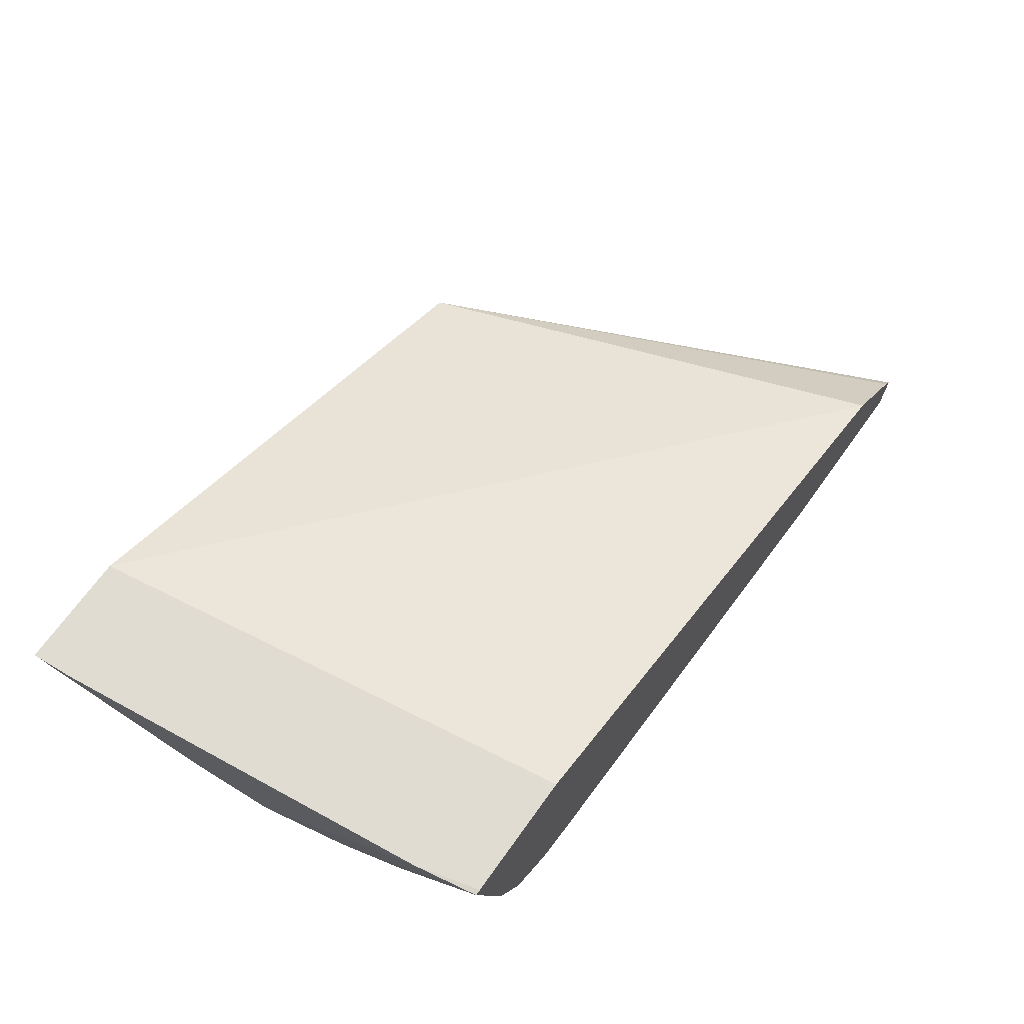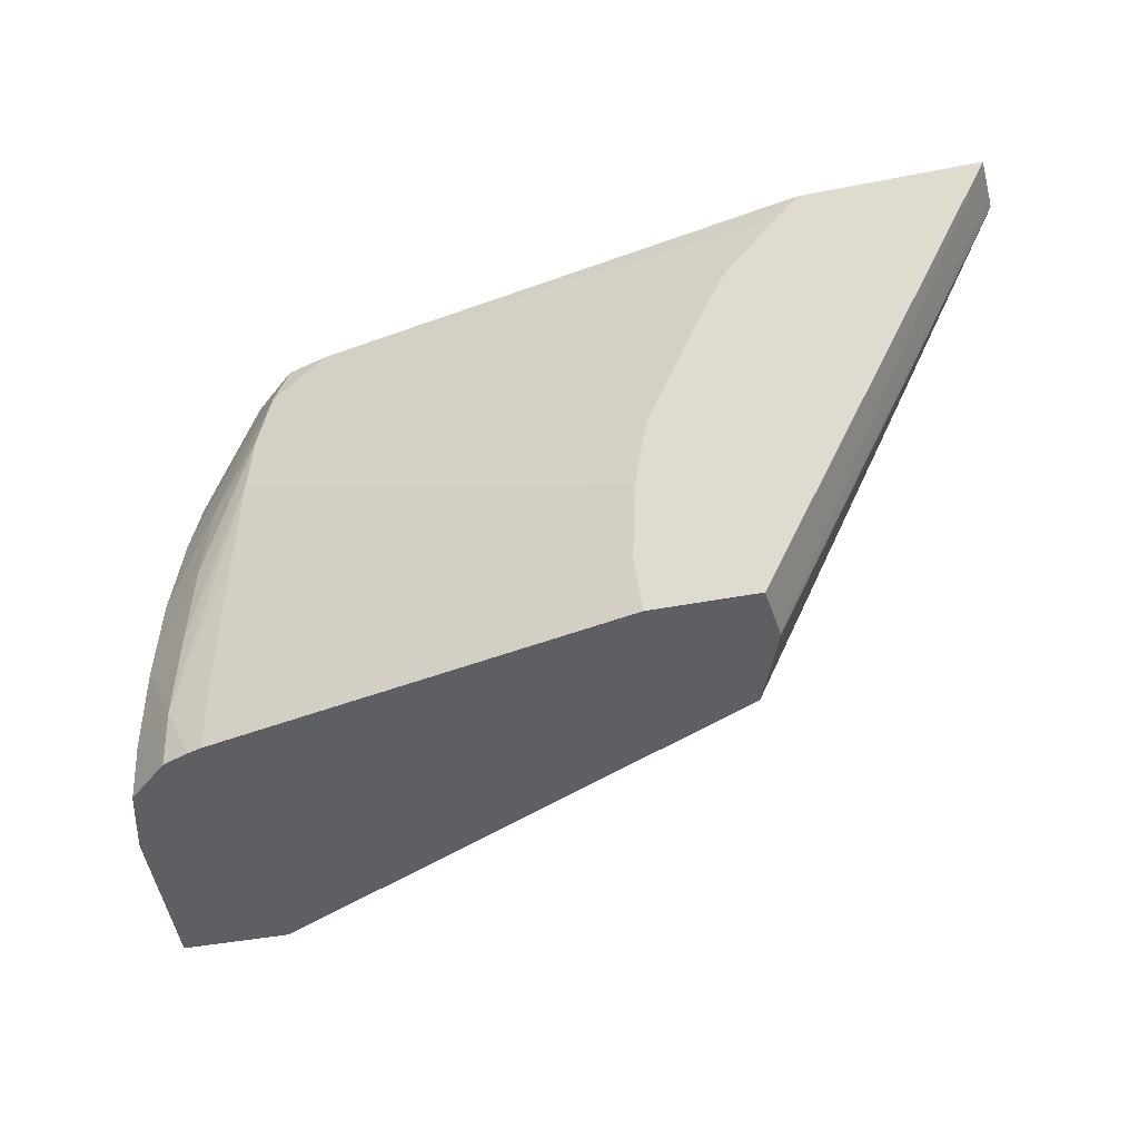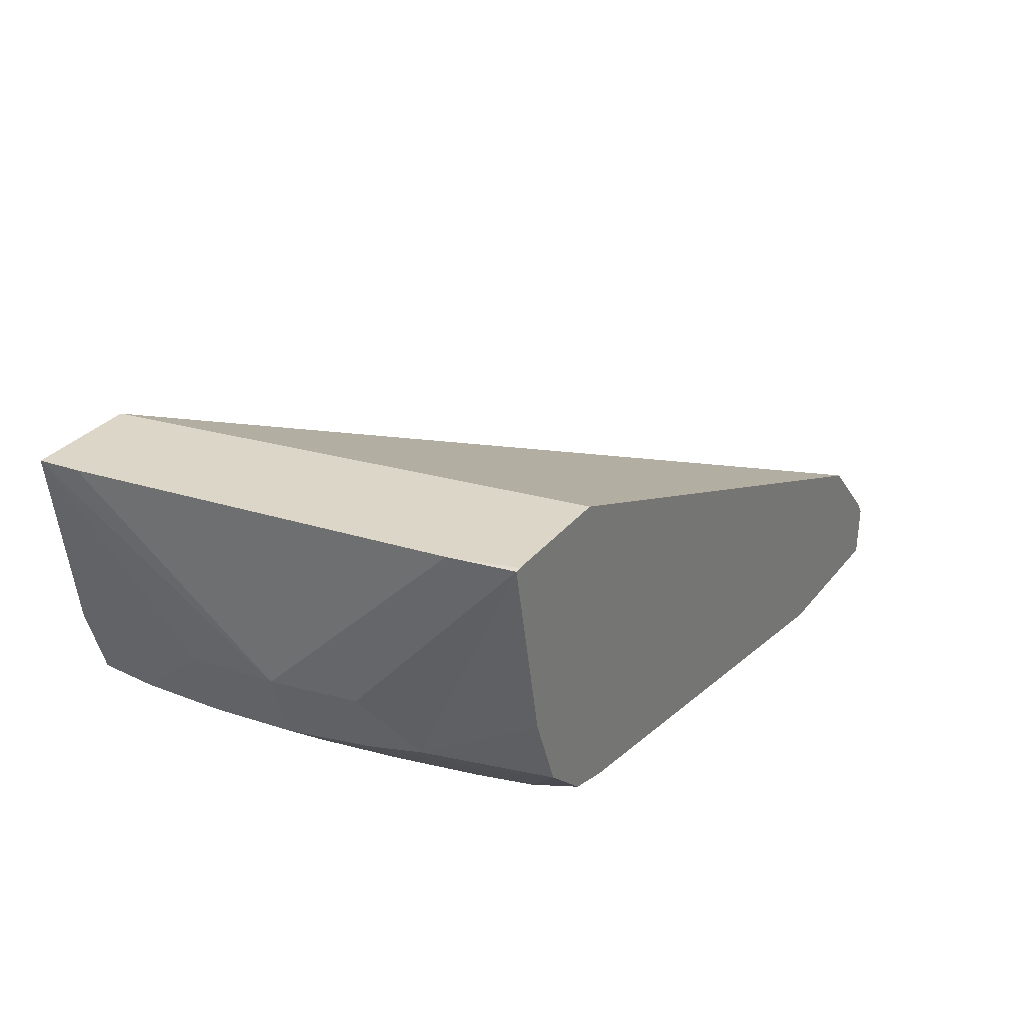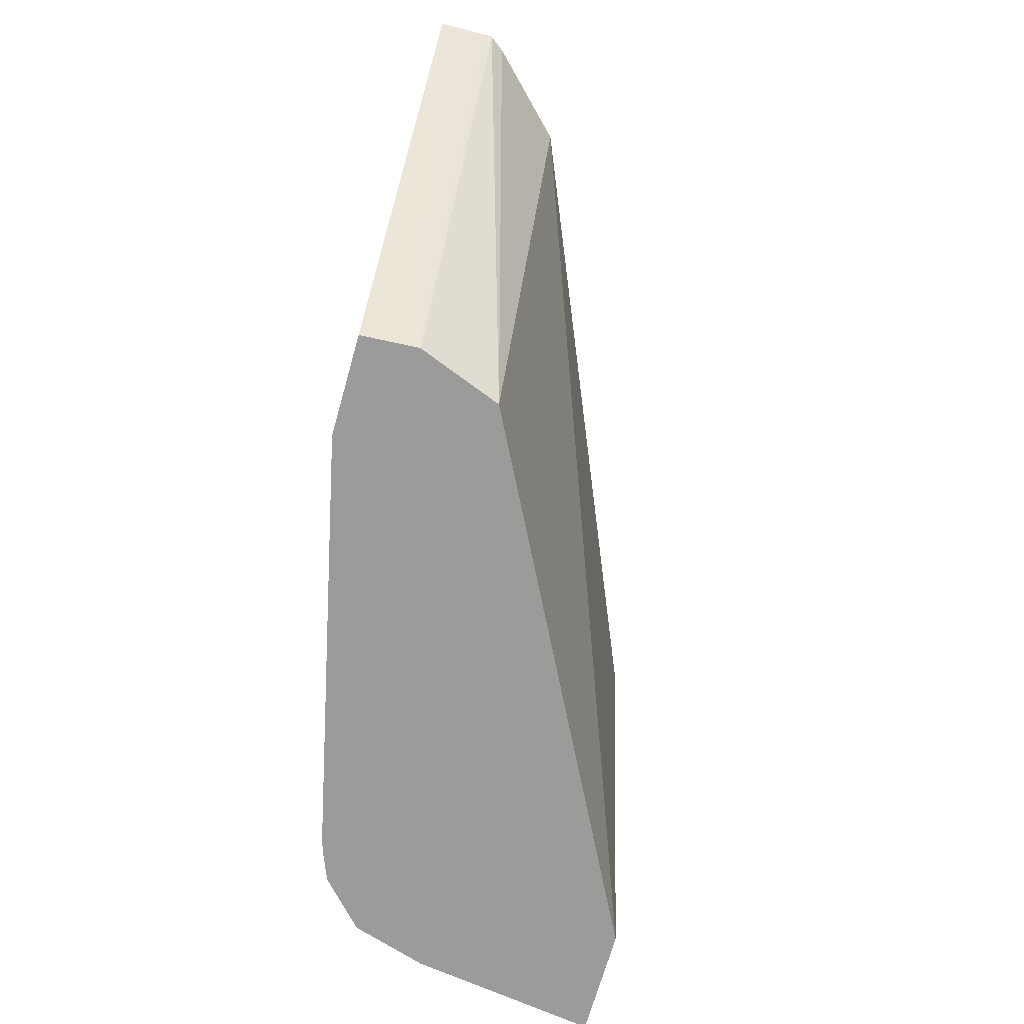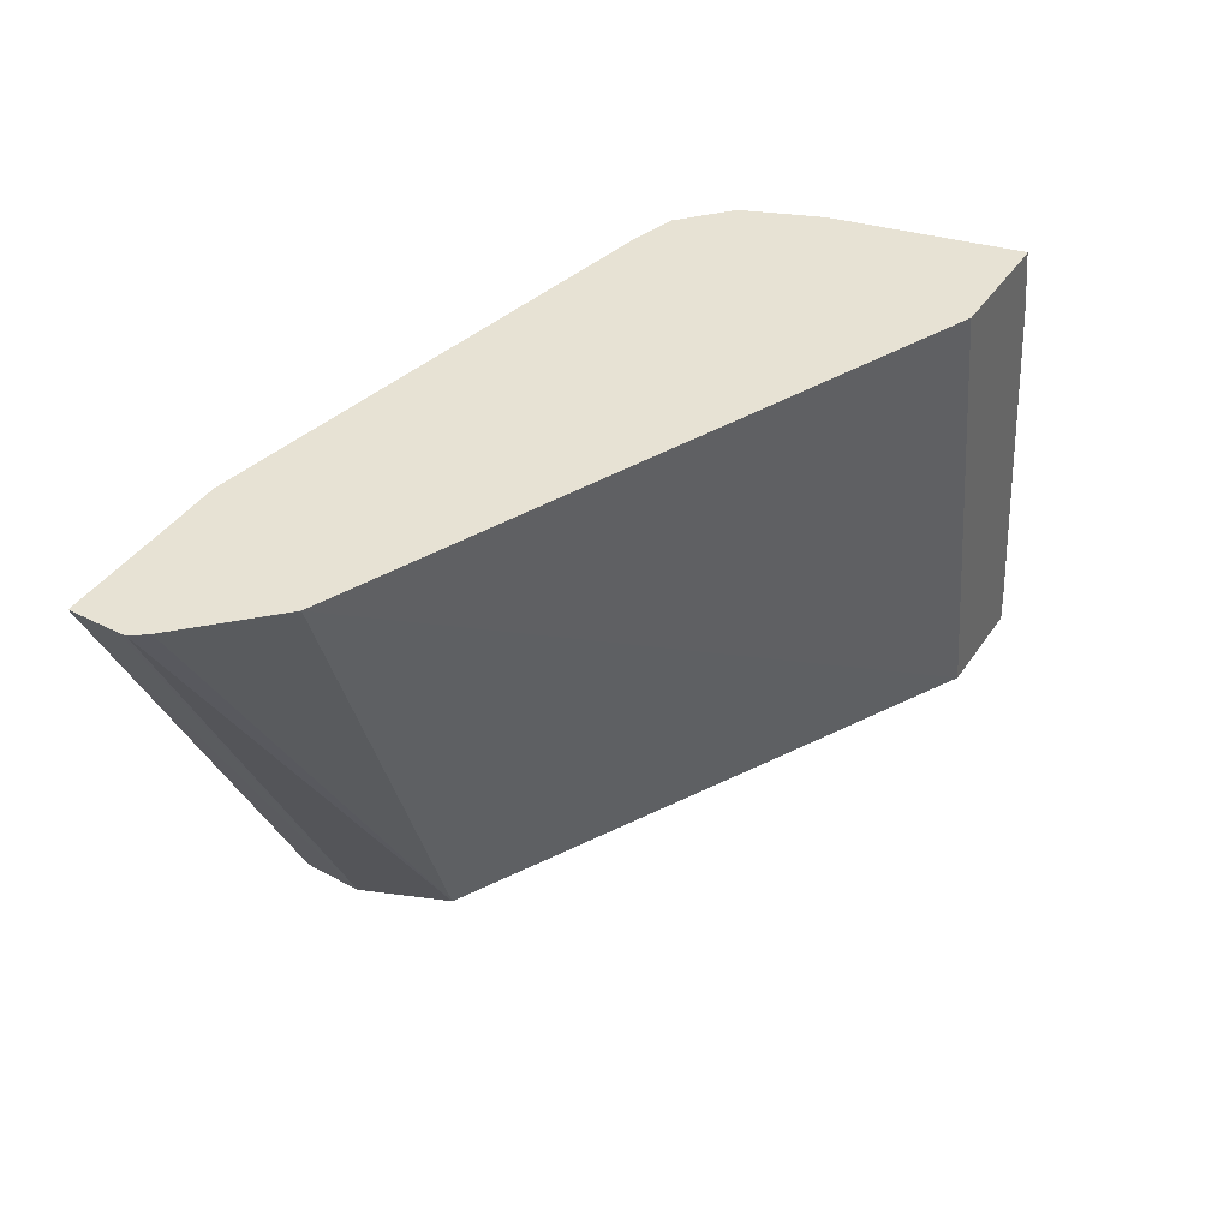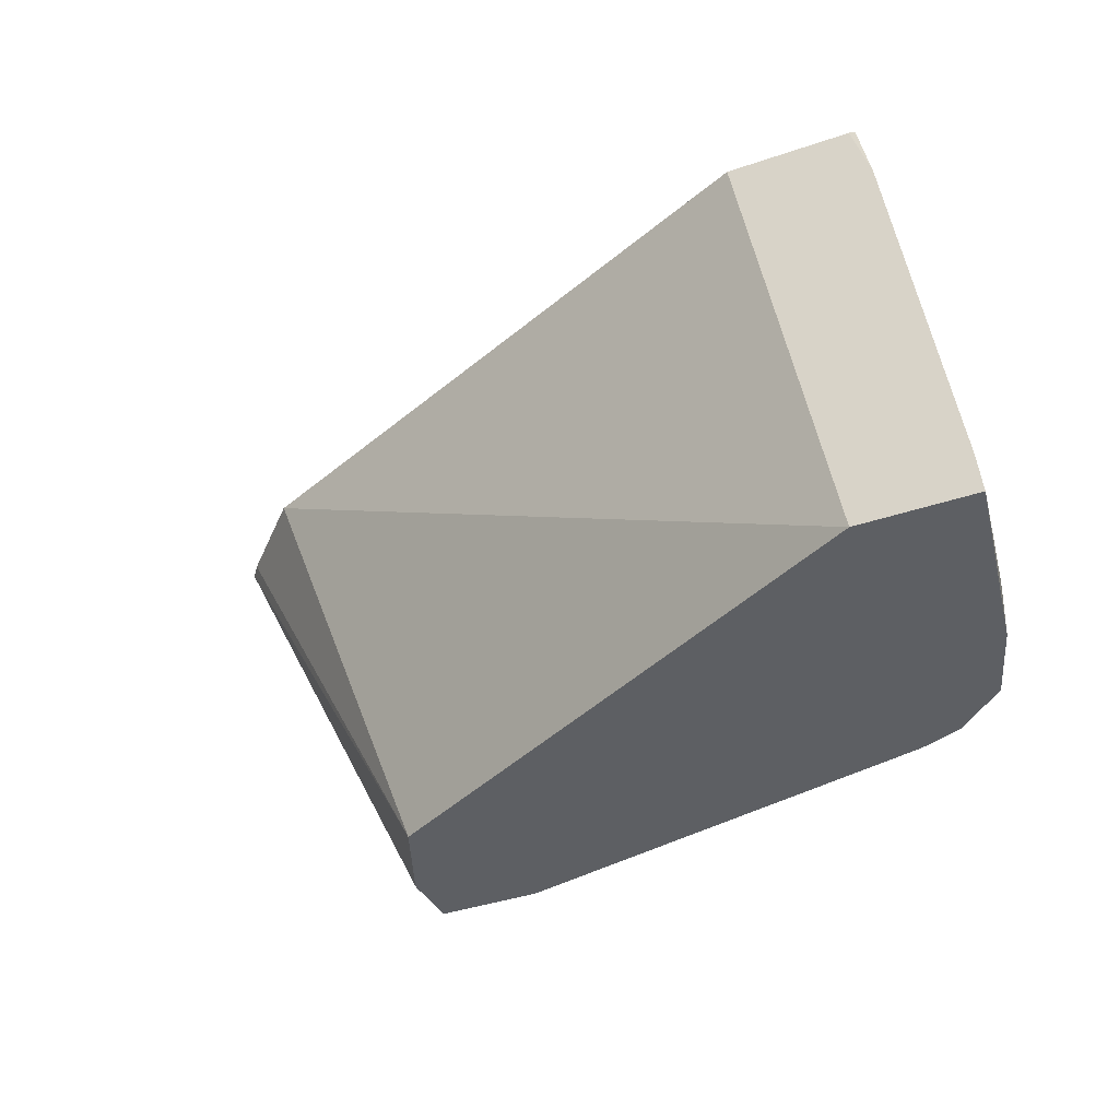
<metadata>
{"format":"obj","ext":"obj","renderer":"f3d","projection":"perspective","resolution":1024,"background":"white","views":[{"elev":69.2,"azim":-54.2,"up":"+Y"},{"elev":-40.4,"azim":13.7,"up":"+Z"},{"elev":30.2,"azim":-58.8,"up":"+Y"},{"elev":-69.6,"azim":74.2,"up":"+Z"},{"elev":39.8,"azim":120.6,"up":"+Z"},{"elev":-40.3,"azim":-157.3,"up":"+Z"}]}
</metadata>
<code>
v -0.03874 -0.0372 -0.002863
v -0.03777 -0.04365 -0.002863
v -0.03786 -0.04365 -0.0009052
v -0.03784 -0.04365 0.002068
v -0.03763 -0.04365 0.005042
v -0.03862 -0.0372 -0.001441
v -0.03488 -0.0372 -0.002863
v -0.03695 -0.04624 -0.002863
v -0.03702 -0.04631 -0.0009052
v -0.03701 -0.04624 0.002068
v -0.03689 -0.04608 0.005042
v -0.03659 -0.04575 0.008014
v -0.03634 -0.04539 0.009995
v -0.03708 -0.04365 0.008014
v -0.03656 -0.03722 0.01368
v -0.03697 -0.0372 0.01149
v -0.03217 -0.0372 0.01368
v -0.01065 -0.04636 0.01368
v -0.01674 -0.04663 -0.002863
v -0.03533 -0.04772 -0.002863
v -0.03537 -0.04779 -0.0009052
v -0.03525 -0.04772 0.002068
v -0.03515 -0.04757 0.005042
v -0.03502 -0.04723 0.008014
v -0.033 -0.04806 0.01218
v -0.03469 -0.04673 0.01109
v -0.03527 -0.04365 0.01368
v -0.03423 -0.04633 0.01368
v -0.03636 -0.0372 0.01368
v -0.01065 -0.04636 0.01368
v -0.007952 -0.04908 0.01368
v -0.007564 -0.0496 0.01368
v -0.01562 -0.04953 -0.002863
v -0.03435 -0.04812 -0.002863
v -0.03388 -0.04828 -0.0009052
v -0.03366 -0.04827 0.005042
v -0.03354 -0.04824 0.008014
v -0.03337 -0.04818 0.0102
v -0.03257 -0.04782 0.01368
v -0.01628 -0.05155 0.01058
v -0.03109 -0.04826 0.01368
v -0.007568 -0.04985 0.01368
v -0.01562 -0.0496 -0.002863
v -0.03384 -0.04828 -0.002863
v -0.0195 -0.05155 -0.0009052
v -0.01946 -0.05155 0.0002091
v -0.01938 -0.05155 0.002068
v -0.0192 -0.05155 0.003256
v -0.01897 -0.05155 0.004616
v -0.01696 -0.05155 0.009193
v -0.0145 -0.05155 0.01276
v -0.01369 -0.05155 0.01368
v -0.007571 -0.04998 0.01368
v -0.01573 -0.05151 -0.002863
v -0.007626 -0.05155 0.01368
v -0.01923 -0.05155 -0.002863
v -0.01573 -0.05155 -0.002863
f 1 2 3
f 1 3 4
f 1 4 5
f 1 5 6
f 1 6 16
f 1 16 29
f 1 29 17
f 1 17 7
f 1 7 19
f 1 19 33
f 1 33 43
f 1 43 54
f 1 54 57
f 1 57 56
f 1 56 44
f 1 44 34
f 1 34 20
f 1 20 8
f 1 8 2
f 2 8 9
f 2 9 3
f 3 9 4
f 4 9 10
f 4 10 11
f 4 11 5
f 5 11 12
f 5 12 13
f 5 13 14
f 5 14 15
f 5 15 16
f 5 16 6
f 7 17 18
f 7 18 19
f 8 20 9
f 9 20 21
f 9 21 10
f 10 21 22
f 10 22 23
f 10 23 11
f 11 23 24
f 11 24 12
f 12 24 25
f 12 25 26
f 12 26 13
f 13 27 15
f 13 15 14
f 13 26 28
f 13 28 27
f 15 27 28
f 15 28 39
f 15 39 41
f 15 41 52
f 15 52 55
f 15 55 53
f 15 53 42
f 15 42 32
f 15 32 31
f 15 31 30
f 15 30 17
f 15 17 29
f 15 29 16
f 17 30 18
f 18 30 31
f 18 31 19
f 19 31 32
f 19 32 33
f 20 34 21
f 21 34 35
f 21 35 36
f 21 36 37
f 21 37 22
f 22 37 38
f 22 38 23
f 23 38 24
f 24 38 25
f 25 39 28
f 25 28 26
f 25 38 40
f 25 40 41
f 25 41 39
f 32 42 43
f 32 43 33
f 34 44 35
f 35 44 45
f 35 45 46
f 35 46 36
f 36 46 47
f 36 47 37
f 37 47 48
f 37 48 49
f 37 49 38
f 38 49 50
f 38 50 40
f 40 50 49
f 40 49 48
f 40 48 47
f 40 47 46
f 40 46 45
f 40 45 56
f 40 56 57
f 40 57 55
f 40 55 52
f 40 52 51
f 40 51 41
f 41 51 52
f 42 53 43
f 43 53 55
f 43 55 54
f 44 56 45
f 54 55 57

</code>
